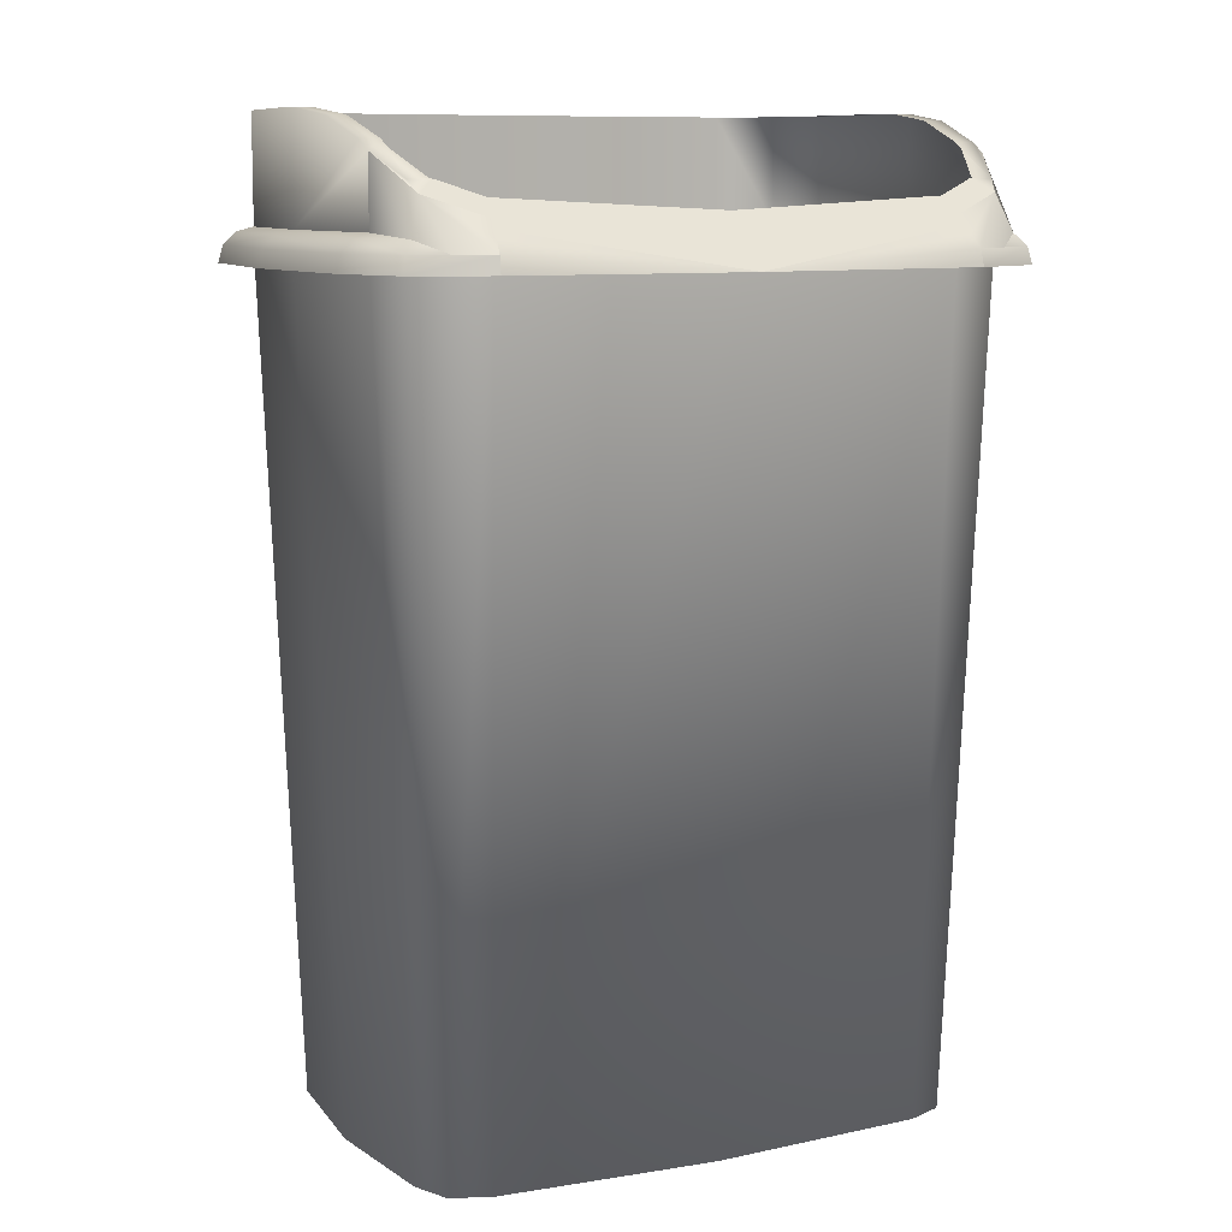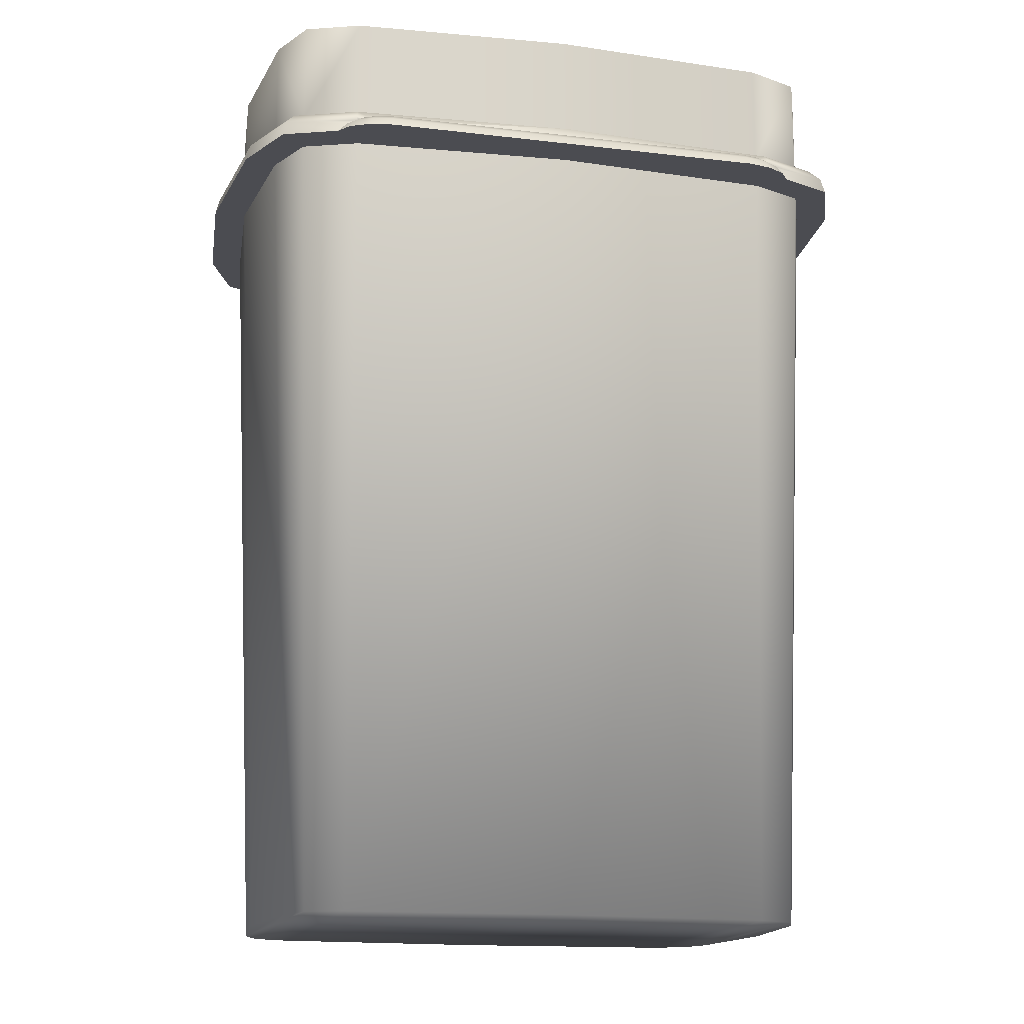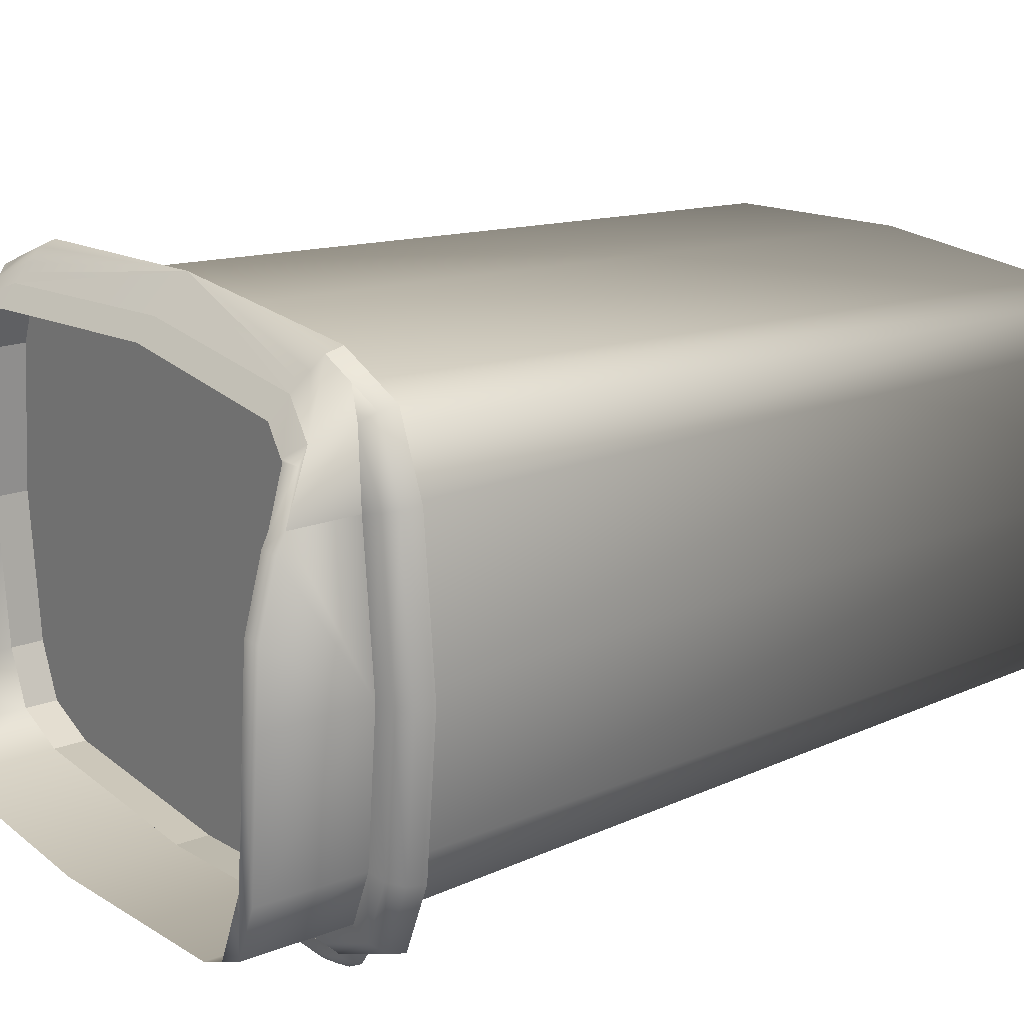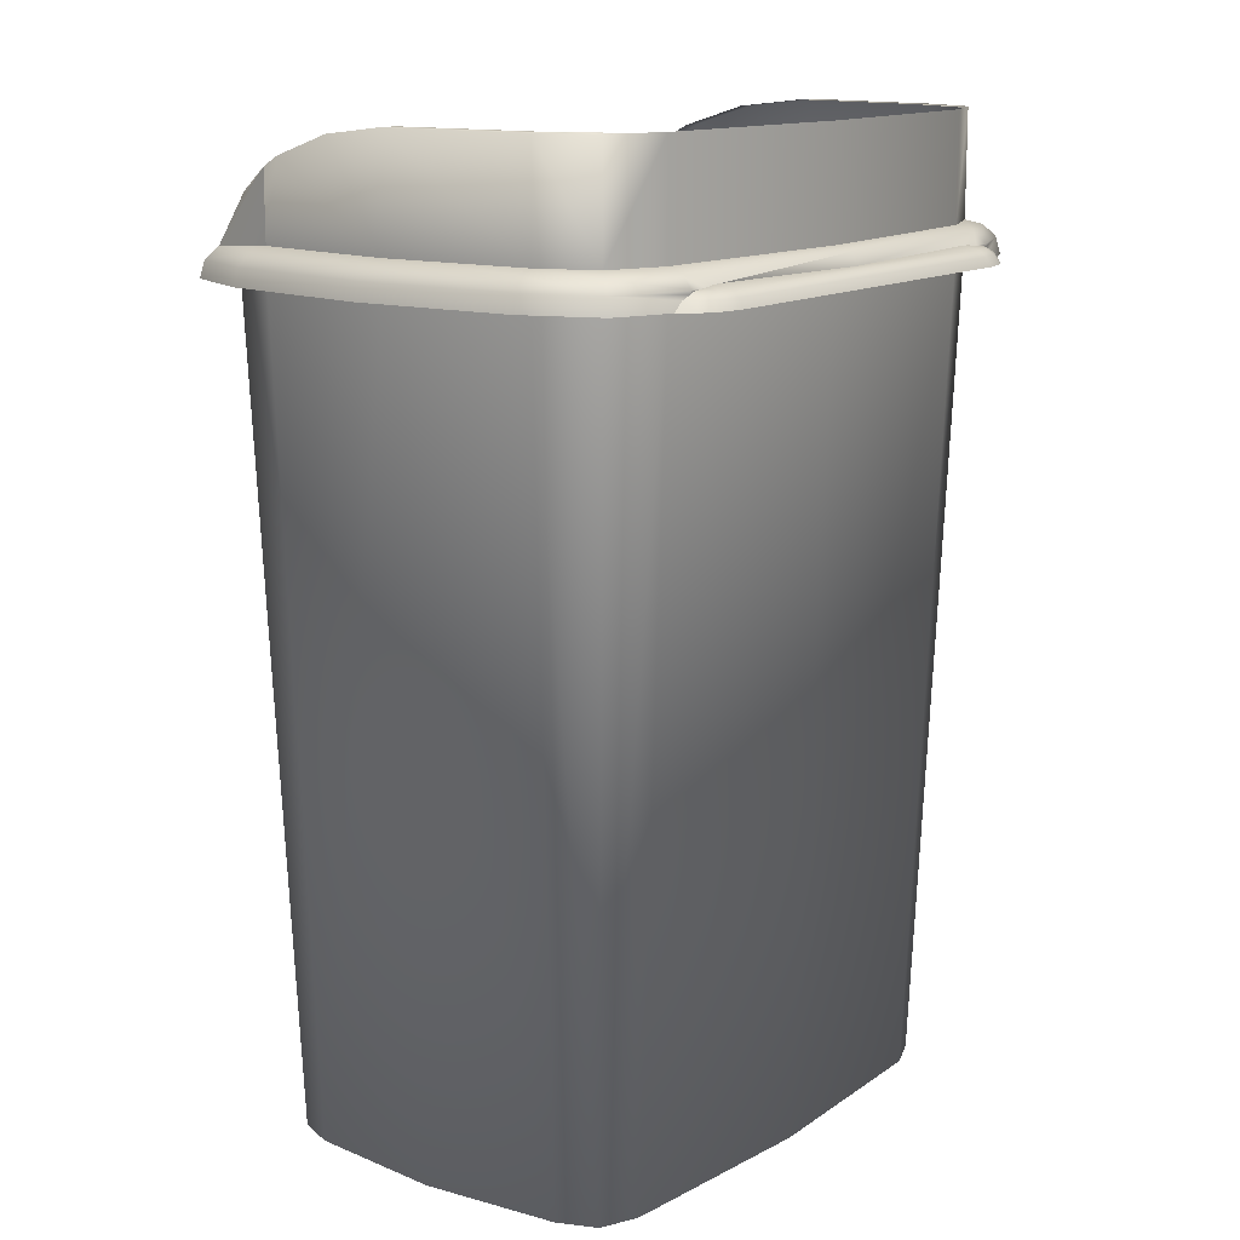
<metadata>
{"format":"obj","ext":"obj","renderer":"f3d","projection":"perspective","resolution":1024,"background":"white","views":[{"elev":9.5,"azim":-26.5,"up":"+Y"},{"elev":-15.5,"azim":165.8,"up":"+Y"},{"elev":18.2,"azim":-126.8,"up":"+Z"},{"elev":13.7,"azim":127.4,"up":"+Y"}]}
</metadata>
<code>
v -0.3688 0.4981 0.3611
v -0.4581 0.4787 0.3241
v -0.3688 0.4787 0.3611
v -0.4581 0.5305 0.3241
v -0.4948 0.4787 0.2356
v -0.4948 0.5877 0.2356
v -0.3749 0.4715 0.3875
v -0.4581 0.4787 0.3241
v -0.4786 0.4715 0.3446
v -0.3688 0.4787 0.3611
v -0.003192 0.4787 0.3832
v -0.4581 0.5305 0.3241
v -0.4279 0.5499 0.3018
v -0.4674 0.5499 0.3018
v -0.3688 0.4981 0.3611
v -0.3615 0.5258 0.3293
v -0.003192 0.4787 0.3832
v -0.003192 0.5069 0.3511
v 0.3624 0.4981 0.3611
v 0.3551 0.5258 0.3293
v 0.4216 0.5499 0.3018
v 0.4518 0.5305 0.3241
v 0.461 0.5499 0.3018
v -0.4948 0.5877 0.2356
v -0.5175 0.4787 -0.002371
v -0.4948 0.4787 0.2356
v -0.4974 0.6035 0.2078
v -0.5072 0.6373 0.1051
v -0.5175 0.65 -0.002371
v -0.4948 0.4787 0.2356
v -0.4365 0.4519 0.3832
v -0.3793 0.4519 0.4069
v -0.4652 0.6035 0.2078
v -0.4633 0.5922 0.2277
v -0.4336 0.5513 0.2995
v -0.4581 0.5305 0.3241
v -0.3718 0.4848 0.3743
v -0.3688 0.4981 0.3611
v -0.3749 0.4715 0.3875
v -0.003192 0.4787 0.3832
v -0.3688 0.4981 0.3611
v -0.003192 0.4251 0.4369
v 0.3624 0.4981 0.3611
v -0.003192 0.4787 0.3832
v 0.3624 0.4787 0.3611
v 0.3624 0.4981 0.3611
v 0.4518 0.5305 0.3241
v 0.4518 0.4787 0.3241
v 0.3654 0.4848 0.3743
v 0.4518 0.5305 0.3241
v 0.3624 0.4981 0.3611
v 0.3685 0.4715 0.3875
v 0.4884 0.5877 0.2356
v 0.4272 0.5513 0.2995
v 0.4569 0.5922 0.2277
v 0.4588 0.6035 0.2078
v 0.4911 0.6035 0.2078
v -0.4948 0.65 -0.2403
v -0.4948 0.4787 -0.2403
v -0.5211 0.4715 0.2421
v -0.5175 0.4787 -0.002371
v -0.5444 0.4715 -0.002371
v -0.4948 0.4787 0.2356
v -0.4948 0.5877 0.2356
v -0.4948 0.4787 0.2356
v -0.4786 0.4715 0.3446
v -0.475 0.6373 0.1051
v -0.4852 0.65 -0.002371
v -0.4786 0.4715 0.3446
v -0.3793 0.4519 0.4069
v -0.4991 0.4251 0.3651
v -0.381 0.4251 0.414
v -0.4936 0.4519 0.3596
v -0.4365 0.4519 0.3832
v -0.3793 0.4519 0.4069
v -0.003192 0.4251 0.4369
v -0.3793 0.4519 0.4069
v -0.003192 0.4251 0.4369
v -0.003192 0.4251 0.4369
v 0.4518 0.4787 0.3241
v 0.4884 0.5877 0.2356
v 0.4518 0.5305 0.3241
v 0.4884 0.4787 0.2356
v 0.373 0.4519 0.4069
v -0.003192 0.4251 0.4369
v 0.4884 0.5877 0.2356
v 0.4518 0.5305 0.3241
v 0.4723 0.4715 0.3446
v 0.4884 0.4787 0.2356
v 0.5111 0.4787 -0.002371
v 0.5008 0.6373 0.1051
v 0.5111 0.65 -0.002371
v 0.4686 0.6373 0.1051
v -0.5211 0.4715 -0.2469
v -0.4948 0.4787 -0.2403
v -0.4581 0.65 -0.3288
v -0.4633 0.65 -0.2325
v -0.4162 0.65 -0.3462
v -0.4581 0.4787 -0.3288
v -0.5403 0.4519 0.2469
v -0.564 0.4519 -0.002371
v -0.4365 0.4519 0.3832
v -0.381 0.4251 0.414
v -0.5473 0.4251 0.2487
v 0.4884 0.4787 0.2356
v 0.4518 0.4787 0.3241
v 0.4723 0.4715 0.3446
v 0.4301 0.4519 0.3832
v 0.4723 0.4715 0.3446
v 0.4884 0.4787 0.2356
v 0.5147 0.4715 0.2421
v 0.5111 0.4787 -0.002371
v 0.4884 0.4787 0.2356
v 0.538 0.4715 -0.002371
v 0.4884 0.4787 -0.2403
v 0.4884 0.65 -0.2403
v 0.4788 0.65 -0.002371
v -0.4786 0.4715 -0.3493
v -0.4581 0.4787 -0.3288
v -0.5403 0.4519 -0.2516
v -0.3688 0.4787 -0.3658
v -0.3688 0.65 -0.3658
v -0.5712 0.4251 -0.002371
v 0.4723 0.4715 0.3446
v 0.3746 0.4251 0.414
v 0.4873 0.4519 0.3596
v 0.3746 0.4251 0.414
v 0.4927 0.4251 0.3651
v 0.4723 0.4715 0.3446
v 0.5147 0.4715 -0.2469
v 0.4884 0.4787 -0.2403
v 0.5339 0.4519 0.2469
v 0.5577 0.4519 -0.002371
v 0.4518 0.4787 -0.3288
v 0.4518 0.65 -0.3288
v 0.4569 0.65 -0.2325
v 0.4098 0.65 -0.3462
v -0.3749 0.4715 -0.3923
v -0.3688 0.4787 -0.3658
v -0.4936 0.4519 -0.3643
v -0.5473 0.4251 -0.2534
v -0.003192 0.4787 -0.388
v -0.003192 0.65 -0.388
v 0.4873 0.4519 0.3596
v 0.541 0.4251 0.2487
v 0.4927 0.4251 0.3651
v 0.4723 0.4715 -0.3493
v 0.4518 0.4787 -0.3288
v 0.5339 0.4519 -0.2516
v 0.5649 0.4251 -0.002371
v 0.3624 0.65 -0.3658
v 0.3624 0.4787 -0.3658
v -0.003192 0.4715 -0.4148
v -0.003192 0.4787 -0.388
v -0.3793 0.4519 -0.4116
v -0.4991 0.4251 -0.3698
v 0.3685 0.4715 -0.3923
v 0.3624 0.4787 -0.3658
v 0.4873 0.4519 -0.3643
v 0.541 0.4251 -0.2534
v -0.003192 0.4519 -0.4233
v -0.3529 0.4519 -0.4106
v -0.3797 0.4465 -0.4105
v -0.3951 0.4398 -0.4078
v 0.373 0.4519 -0.4116
v 0.4927 0.4251 -0.3698
v 0.3228 0.4543 -0.41
v 0.3069 0.4549 -0.4102
v -0.3133 0.4549 -0.4102
v -0.3744 0.4492 -0.4103
v -0.35 0.4523 -0.4105
v -0.4101 0.4251 -0.4067
v 0.3465 0.4519 -0.4106
v 0.3733 0.4465 -0.4105
v 0.4037 0.4251 -0.4067
v 0.3436 0.4523 -0.4105
v -0.3291 0.4543 -0.41
v 0.368 0.4492 -0.4103
v 0.3887 0.4398 -0.4078
v -0.3688 0.4787 0.3611
v -0.003192 0.4251 0.3832
v -0.3688 0.4251 0.3611
v -0.003192 0.4787 0.3832
v -0.003192 0.4787 0.3832
v 0.3624 0.4251 0.3611
v -0.003192 0.4251 0.3832
v 0.3624 0.4787 0.3611
v -0.4581 0.4787 0.3241
v -0.3688 0.4251 0.3611
v -0.4581 0.4251 0.3241
v -0.3688 0.4787 0.3611
v 0.3624 0.4787 0.3611
v 0.4518 0.4251 0.3241
v 0.3624 0.4251 0.3611
v 0.4518 0.4787 0.3241
v -0.4948 0.4251 0.2356
v -0.4581 0.4787 0.3241
v -0.4581 0.4251 0.3241
v -0.4948 0.4787 0.2356
v 0.4518 0.4787 0.3241
v 0.4884 0.4251 0.2356
v 0.4518 0.4251 0.3241
v 0.4884 0.4787 0.2356
v -0.5175 0.4251 -0.002371
v -0.4948 0.4787 0.2356
v -0.4948 0.4251 0.2356
v -0.5175 0.4787 -0.002371
v 0.4884 0.4787 0.2356
v 0.5111 0.4251 -0.002371
v 0.4884 0.4251 0.2356
v 0.5111 0.4787 -0.002371
v -0.5175 0.4251 -0.002371
v -0.4948 0.4787 -0.2403
v -0.5175 0.4787 -0.002371
v -0.4948 0.4251 -0.2403
v 0.4884 0.4787 -0.2403
v 0.5111 0.4251 -0.002371
v 0.5111 0.4787 -0.002371
v 0.4884 0.4251 -0.2403
v -0.4581 0.4251 -0.3288
v -0.4948 0.4787 -0.2403
v -0.4948 0.4251 -0.2403
v -0.4581 0.4787 -0.3288
v 0.4518 0.4787 -0.3288
v 0.4884 0.4251 -0.2403
v 0.4884 0.4787 -0.2403
v 0.4518 0.4251 -0.3288
v -0.3688 0.4787 -0.3658
v -0.4581 0.4251 -0.3288
v -0.3688 0.4251 -0.3658
v -0.4581 0.4787 -0.3288
v 0.4518 0.4787 -0.3288
v 0.3624 0.4251 -0.3658
v 0.4518 0.4251 -0.3288
v 0.3624 0.4787 -0.3658
v -0.003192 0.4787 -0.388
v -0.3688 0.4251 -0.3658
v -0.003192 0.4251 -0.388
v -0.3688 0.4787 -0.3658
v 0.3624 0.4787 -0.3658
v -0.003192 0.4251 -0.388
v 0.3624 0.4251 -0.3658
v -0.003192 0.4787 -0.388
v 0.3876 0.4251 -0.4293
v 0.3887 0.4398 -0.4078
v 0.4037 0.4251 -0.4067
v 0.3767 0.4398 -0.4246
v -0.394 0.4251 -0.4293
v -0.381 0.4251 -0.4139
v -0.4101 0.4251 -0.4067
v -0.3636 0.4251 -0.4459
v -0.003192 0.4251 -0.4276
v -0.3245 0.4251 -0.4533
v 0.3181 0.4251 -0.4533
v 0.3746 0.4251 -0.4139
v 0.3572 0.4251 -0.4459
v 0.3876 0.4251 -0.4293
v 0.4037 0.4251 -0.4067
v 0.3505 0.4398 -0.4389
v 0.3572 0.4251 -0.4459
v 0.368 0.4492 -0.4103
v 0.3622 0.4492 -0.4184
v 0.3733 0.4465 -0.4105
v -0.5473 0.4251 -0.2534
v -0.5473 0.4251 0.2487
v -0.5712 0.4251 -0.002371
v -0.4991 0.4251 0.3651
v -0.4991 0.4251 -0.3698
v -0.381 0.4251 0.414
v -0.003192 0.4251 0.4369
v 0.3746 0.4251 0.414
v 0.4927 0.4251 0.3651
v 0.4927 0.4251 -0.3698
v 0.541 0.4251 0.2487
v 0.541 0.4251 -0.2534
v 0.5649 0.4251 -0.002371
v -0.3951 0.4398 -0.4078
v -0.394 0.4251 -0.4293
v -0.4101 0.4251 -0.4067
v -0.3831 0.4398 -0.4246
v -0.3636 0.4251 -0.4459
v -0.3569 0.4398 -0.4389
v -0.3245 0.4251 -0.4533
v -0.3224 0.4398 -0.4455
v 0.3181 0.4251 -0.4533
v 0.316 0.4398 -0.4455
v 0.3416 0.4492 -0.4296
v 0.3465 0.4519 -0.4106
v 0.3436 0.4523 -0.4105
v -0.3951 0.4398 -0.4078
v -0.381 0.4251 -0.4139
v -0.4101 0.4251 -0.4067
v -0.3797 0.4465 -0.4105
v -0.003192 0.4251 -0.4276
v -0.003192 0.4519 -0.4233
v -0.3744 0.4492 -0.4103
v -0.3529 0.4519 -0.4106
v 0.3746 0.4251 -0.4139
v 0.3733 0.4465 -0.4105
v 0.368 0.4492 -0.4103
v 0.3465 0.4519 -0.4106
v 0.4037 0.4251 -0.4067
v 0.3887 0.4398 -0.4078
v -0.3797 0.4465 -0.4105
v -0.3686 0.4492 -0.4184
v -0.3744 0.4492 -0.4103
v -0.348 0.4492 -0.4296
v -0.3197 0.4492 -0.4351
v 0.3133 0.4492 -0.4351
v 0.3228 0.4543 -0.41
v -0.35 0.4523 -0.4105
v -0.3133 0.4549 -0.4102
v -0.3291 0.4543 -0.41
v 0.3069 0.4549 -0.4102
v 0.3436 0.4523 -0.4105
v 0.3228 0.4543 -0.41
v -0.3529 0.4519 -0.4106
v -0.35 0.4523 -0.4105
v -0.3291 0.4543 -0.41
v -0.3133 0.4549 -0.4102
v -0.003192 0.4519 -0.4233
v 0.3069 0.4549 -0.4102
v 0.4518 0.5305 0.3241
v 0.4723 0.4715 0.3446
v 0.4518 0.4787 0.3241
v -0.4423 -0.8814 -0.2273
v -0.4423 -0.8814 0.2225
v -0.4637 -0.8814 -0.002371
v -0.4172 -0.8814 -0.2878
v -0.4172 -0.8814 0.2831
v -0.3566 -0.8814 -0.3129
v -0.3566 -0.8814 0.3082
v -0.003192 -0.8814 -0.3343
v -0.003192 -0.8814 0.3296
v 0.3502 -0.8814 0.3082
v 0.3502 -0.8814 -0.3129
v 0.4108 -0.8814 -0.2878
v 0.4108 -0.8814 0.2831
v 0.4359 -0.8814 0.2225
v 0.4359 -0.8814 -0.2273
v 0.4573 -0.8814 -0.002371
v 0.5111 0.4251 -0.002371
v 0.4884 0.4251 -0.2403
v 0.4884 0.4251 0.2356
v 0.4518 0.4251 0.3241
v 0.3624 0.4251 0.3611
v -0.003192 0.4251 0.3832
v -0.3688 0.4251 0.3611
v -0.4581 0.4251 0.3241
v -0.4948 0.4251 0.2356
v -0.5175 0.4251 -0.002371
v -0.4948 0.4251 -0.2403
v -0.4581 0.4251 -0.3288
v -0.3688 0.4251 -0.3658
v -0.003192 0.4251 -0.388
v 0.3624 0.4251 -0.3658
v 0.4518 0.4251 -0.3288
f 1 2 3
f 2 1 4
f 4 5 2
f 5 4 6
f 7 8 9
f 8 7 10
f 1 3 11
f 12 13 14
f 13 12 15
f 13 15 16
f 16 15 17
f 16 17 18
f 18 17 19
f 18 19 20
f 20 19 21
f 21 19 22
f 21 22 23
f 24 25 26
f 25 24 27
f 25 27 28
f 25 28 29
f 8 30 9
f 24 12 14
f 31 7 9
f 7 31 32
f 24 33 27
f 33 24 14
f 33 14 34
f 34 14 35
f 35 14 13
f 36 37 38
f 37 36 39
f 40 41 42
f 43 44 45
f 46 40 42
f 47 45 48
f 45 47 43
f 49 50 51
f 50 49 52
f 53 23 22
f 23 54 21
f 54 23 55
f 55 23 56
f 56 23 57
f 57 23 53
f 58 25 29
f 25 58 59
f 60 61 62
f 61 60 63
f 64 65 66
f 27 67 28
f 67 27 33
f 28 68 29
f 68 28 67
f 69 63 60
f 64 66 36
f 70 71 72
f 71 70 73
f 73 70 74
f 39 75 76
f 74 69 73
f 36 77 39
f 37 39 76
f 38 37 78
f 51 79 49
f 80 81 82
f 81 80 83
f 50 52 84
f 49 85 52
f 86 87 88
f 89 57 53
f 57 89 90
f 57 90 91
f 91 90 92
f 57 93 56
f 93 57 91
f 61 94 62
f 94 61 95
f 68 58 29
f 58 68 96
f 96 68 97
f 96 97 98
f 96 59 58
f 59 96 99
f 100 62 101
f 62 100 60
f 73 60 100
f 60 73 69
f 36 66 102
f 75 103 76
f 36 102 77
f 73 104 71
f 104 73 100
f 105 106 107
f 52 85 84
f 50 84 108
f 50 108 109
f 110 86 88
f 111 112 113
f 112 111 114
f 115 92 90
f 92 115 116
f 91 117 93
f 117 91 92
f 95 118 94
f 118 95 119
f 62 120 101
f 120 62 94
f 96 121 99
f 121 96 122
f 122 96 98
f 100 123 104
f 123 100 101
f 111 113 124
f 84 85 125
f 126 127 128
f 127 126 84
f 84 126 108
f 126 129 108
f 112 130 131
f 130 112 114
f 132 114 111
f 114 132 133
f 134 116 115
f 116 134 135
f 136 135 137
f 135 136 116
f 116 136 117
f 116 117 92
f 119 138 118
f 138 119 139
f 94 140 120
f 140 94 118
f 101 141 123
f 141 101 120
f 122 142 121
f 142 122 143
f 144 111 124
f 111 144 132
f 145 144 146
f 144 145 132
f 131 147 148
f 147 131 130
f 114 149 130
f 149 114 133
f 150 132 145
f 132 150 133
f 151 134 152
f 134 151 135
f 135 151 137
f 139 153 138
f 153 139 154
f 118 155 140
f 155 118 138
f 140 141 120
f 141 140 156
f 143 152 142
f 152 143 151
f 148 157 158
f 157 148 147
f 130 159 147
f 159 130 149
f 150 149 133
f 149 150 160
f 158 153 154
f 153 158 157
f 153 161 138
f 138 162 155
f 155 163 140
f 140 164 156
f 147 165 157
f 165 147 159
f 160 159 149
f 159 160 166
f 157 167 153
f 153 168 161
f 138 161 169
f 162 170 155
f 138 171 162
f 155 170 163
f 140 163 164
f 164 172 156
f 157 165 173
f 159 174 165
f 159 166 175
f 153 167 168
f 157 176 167
f 138 169 177
f 138 177 171
f 165 178 173
f 157 173 176
f 165 174 178
f 159 179 174
f 159 175 179
f 180 181 182
f 181 180 183
f 184 185 186
f 185 184 187
f 188 189 190
f 189 188 191
f 192 193 194
f 193 192 195
f 196 197 198
f 197 196 199
f 200 201 202
f 201 200 203
f 204 205 206
f 205 204 207
f 208 209 210
f 209 208 211
f 212 213 214
f 213 212 215
f 216 217 218
f 217 216 219
f 220 221 222
f 221 220 223
f 224 225 226
f 225 224 227
f 228 229 230
f 229 228 231
f 232 233 234
f 233 232 235
f 236 237 238
f 237 236 239
f 240 241 242
f 241 240 243
f 244 245 246
f 245 244 247
f 248 249 250
f 249 248 251
f 249 251 252
f 252 251 253
f 252 253 254
f 252 254 255
f 255 254 256
f 255 256 257
f 255 257 258
f 259 244 260
f 244 259 247
f 261 247 262
f 247 261 263
f 247 263 245
f 264 265 266
f 265 264 267
f 267 264 268
f 267 268 250
f 267 250 269
f 269 250 249
f 269 249 270
f 270 249 252
f 270 252 255
f 270 255 271
f 271 255 258
f 271 258 272
f 272 258 273
f 272 273 274
f 274 273 275
f 274 275 276
f 277 278 279
f 278 277 280
f 280 281 278
f 281 280 282
f 282 283 281
f 283 282 284
f 284 285 283
f 285 284 286
f 286 260 285
f 260 286 259
f 262 259 287
f 259 262 247
f 288 262 289
f 262 288 261
f 290 291 292
f 291 290 293
f 293 294 291
f 294 293 295
f 295 293 296
f 295 296 297
f 295 298 294
f 298 295 299
f 299 295 300
f 300 295 301
f 299 302 298
f 302 299 303
f 304 280 277
f 280 304 305
f 305 304 306
f 305 282 280
f 282 305 307
f 307 284 282
f 284 307 308
f 308 286 284
f 286 308 309
f 287 286 309
f 286 287 259
f 289 287 310
f 287 289 262
f 311 295 297
f 295 311 312
f 312 311 313
f 314 301 295
f 301 314 315
f 315 314 316
f 317 305 306
f 305 317 318
f 318 307 305
f 307 318 319
f 319 308 307
f 308 319 320
f 308 321 309
f 321 308 320
f 309 321 322
f 310 309 322
f 309 310 287
f 323 324 325
f 326 327 328
f 327 326 329
f 327 329 330
f 330 329 331
f 330 331 332
f 332 331 333
f 332 333 334
f 334 333 335
f 335 333 336
f 335 336 337
f 335 337 338
f 338 337 339
f 339 337 340
f 339 340 341
f 340 342 341
f 342 340 343
f 339 342 344
f 342 339 341
f 338 344 345
f 344 338 339
f 345 335 338
f 335 345 346
f 346 334 335
f 334 346 347
f 347 332 334
f 332 347 348
f 348 330 332
f 330 348 349
f 350 330 349
f 330 350 327
f 351 327 350
f 327 351 328
f 352 328 351
f 328 352 326
f 352 329 326
f 329 352 353
f 353 331 329
f 331 353 354
f 354 333 331
f 333 354 355
f 355 336 333
f 336 355 356
f 356 337 336
f 337 356 357
f 337 343 340
f 343 337 357

</code>
